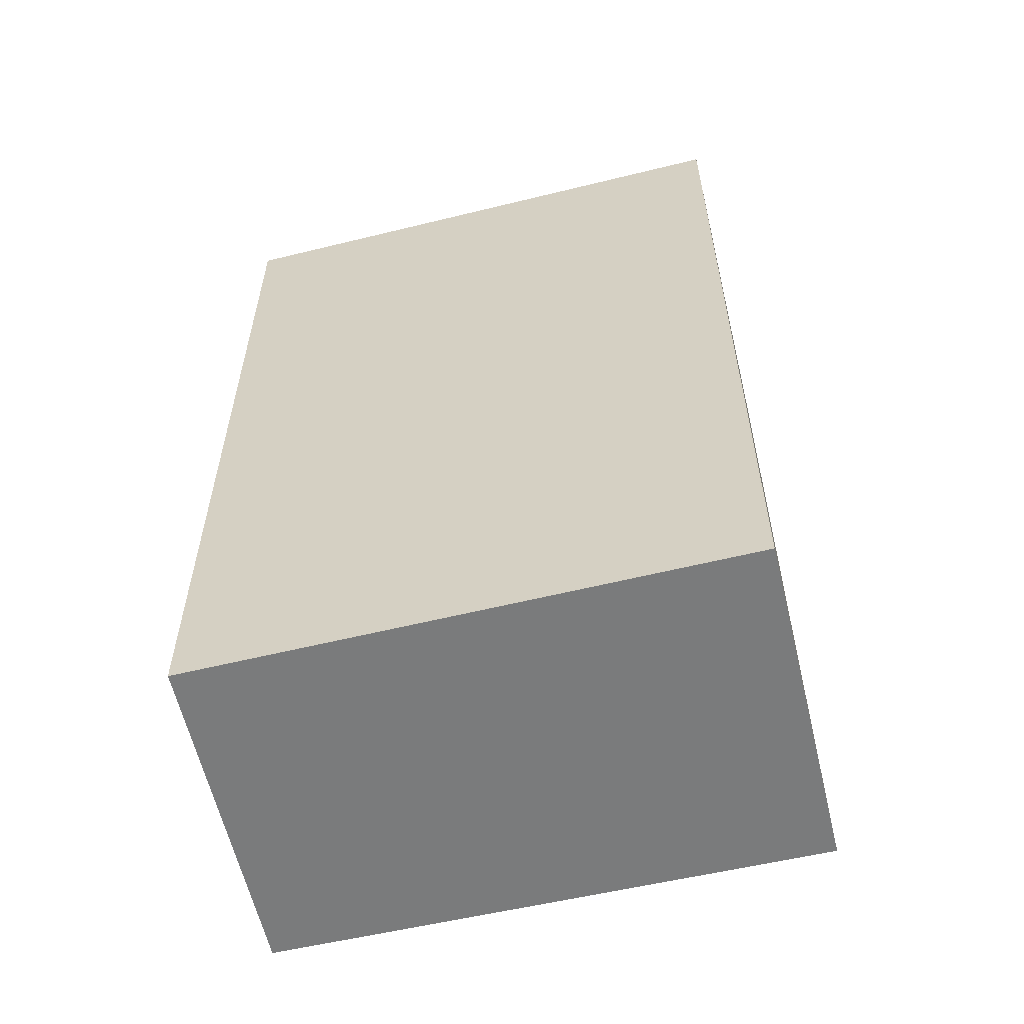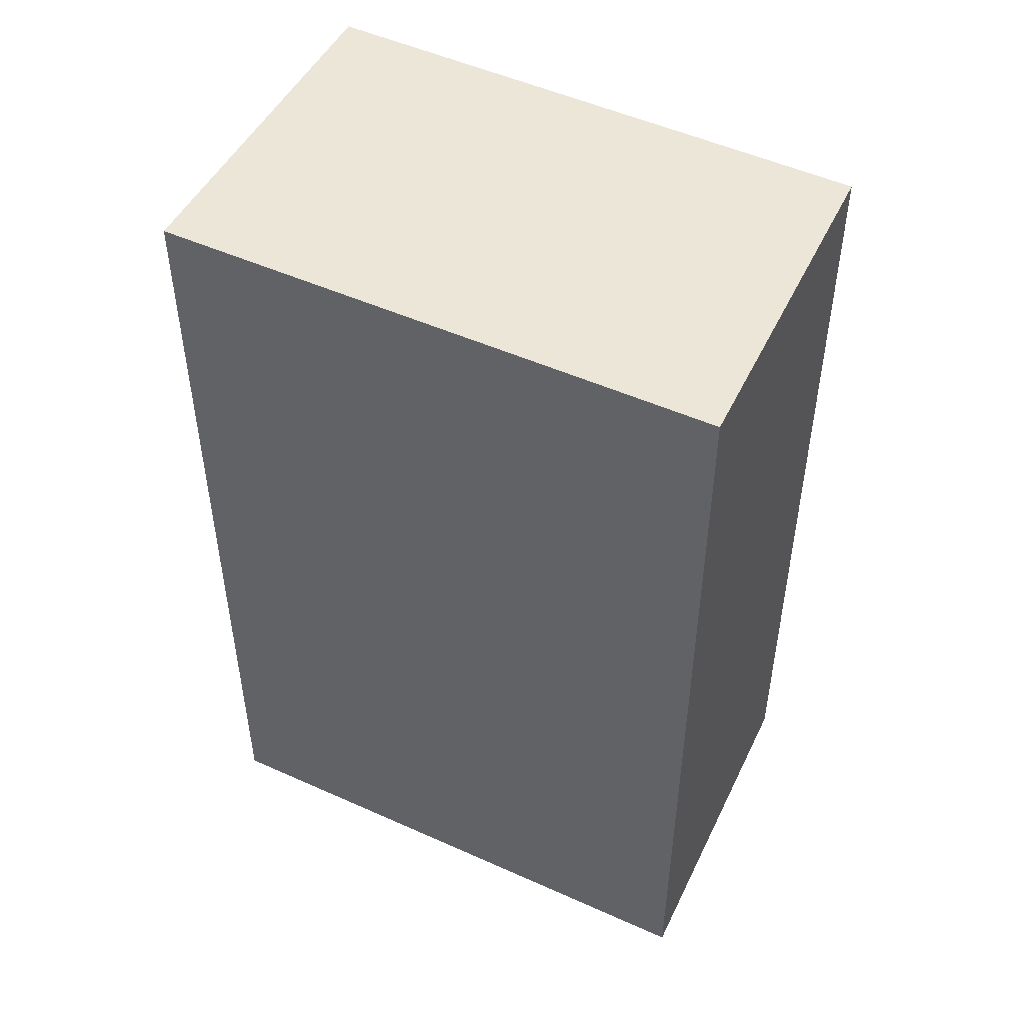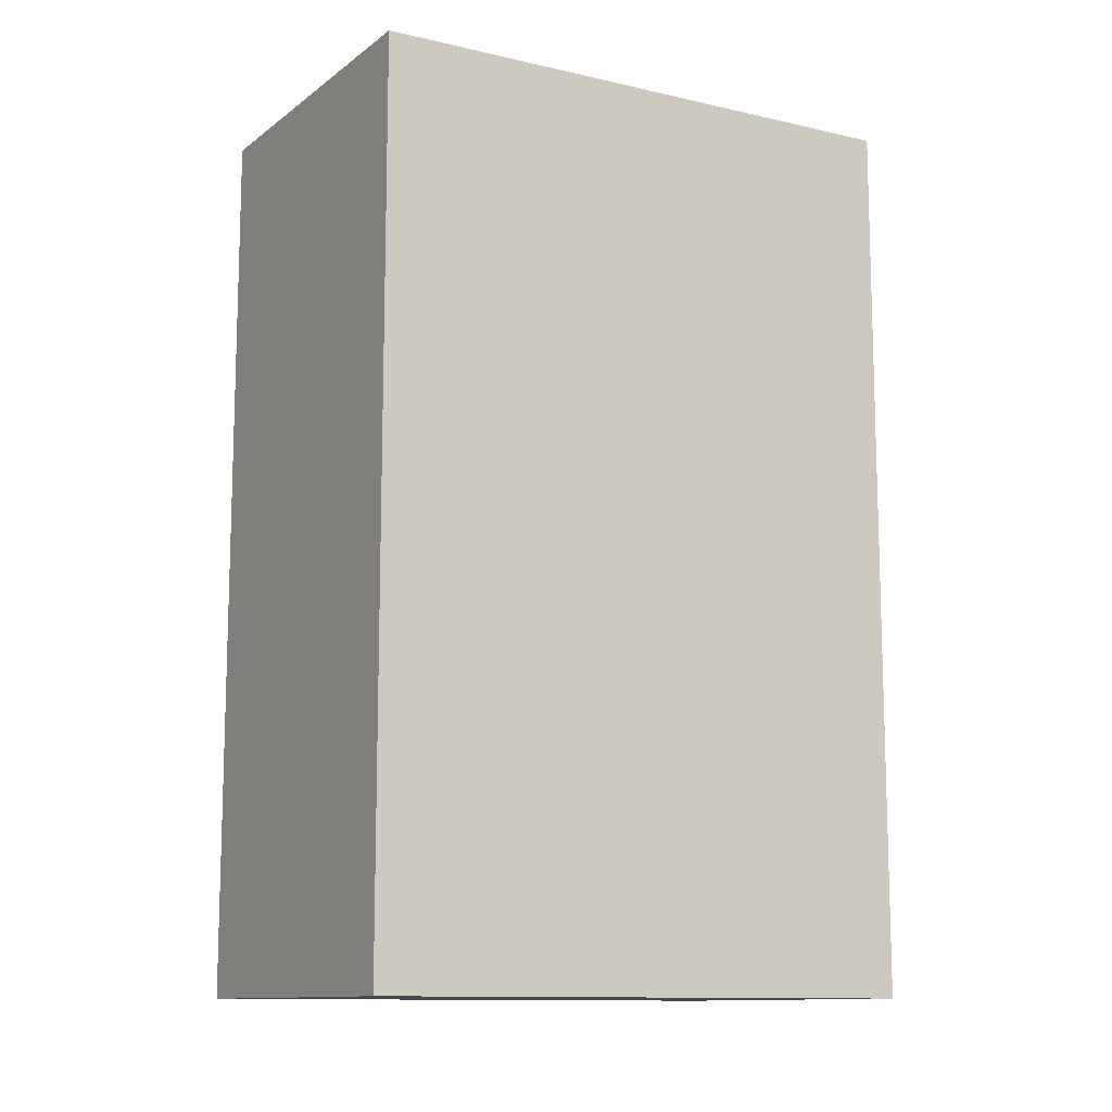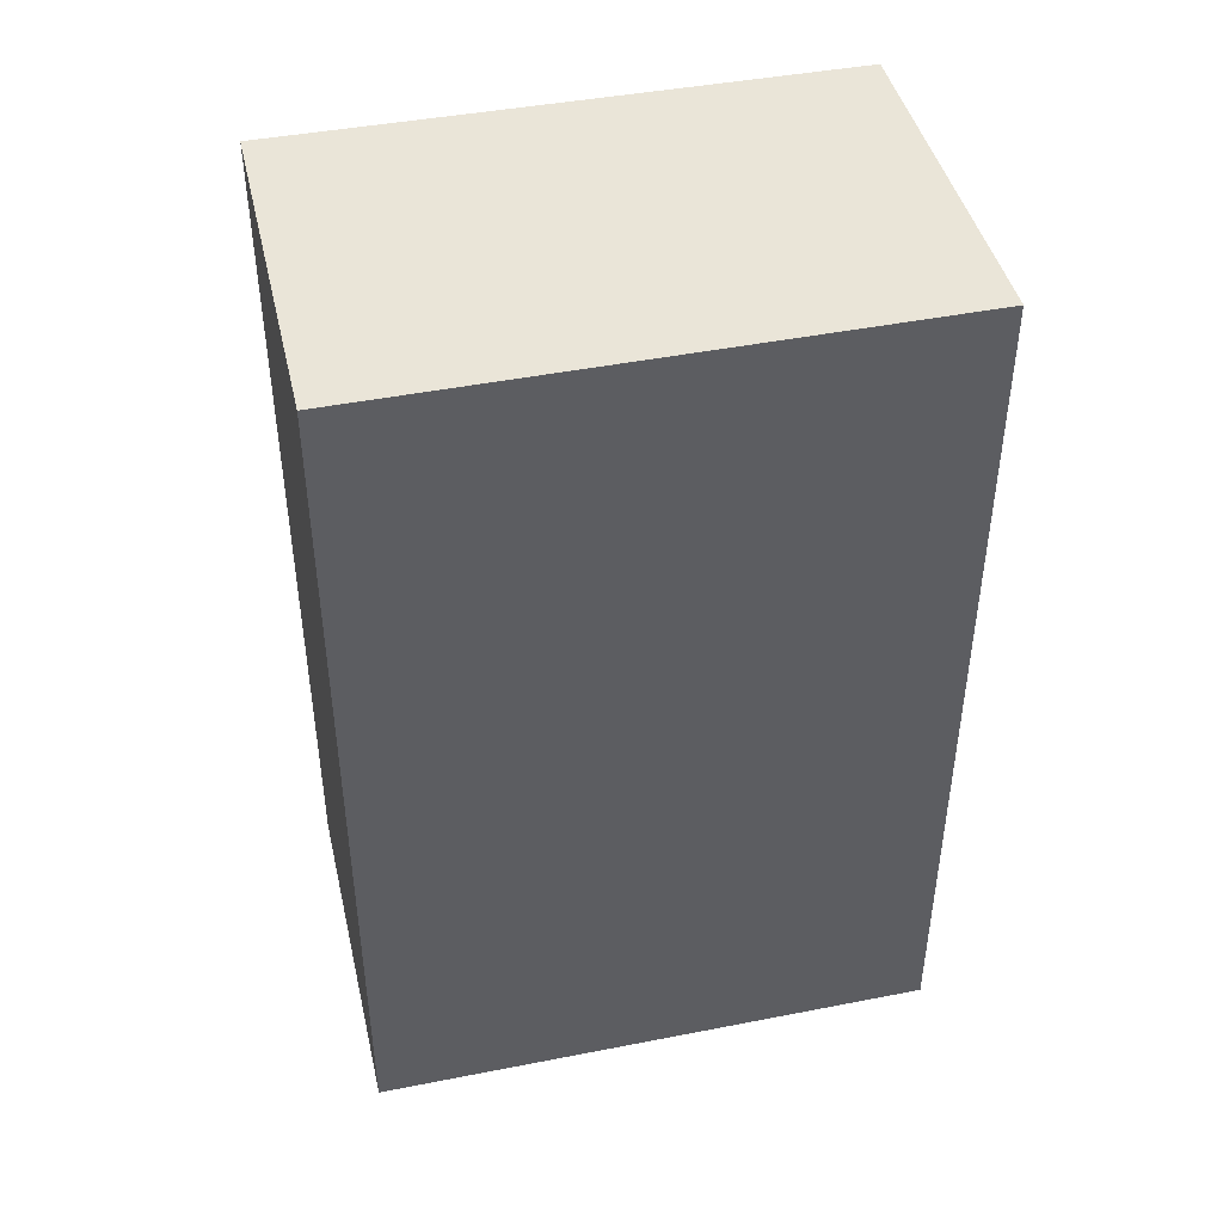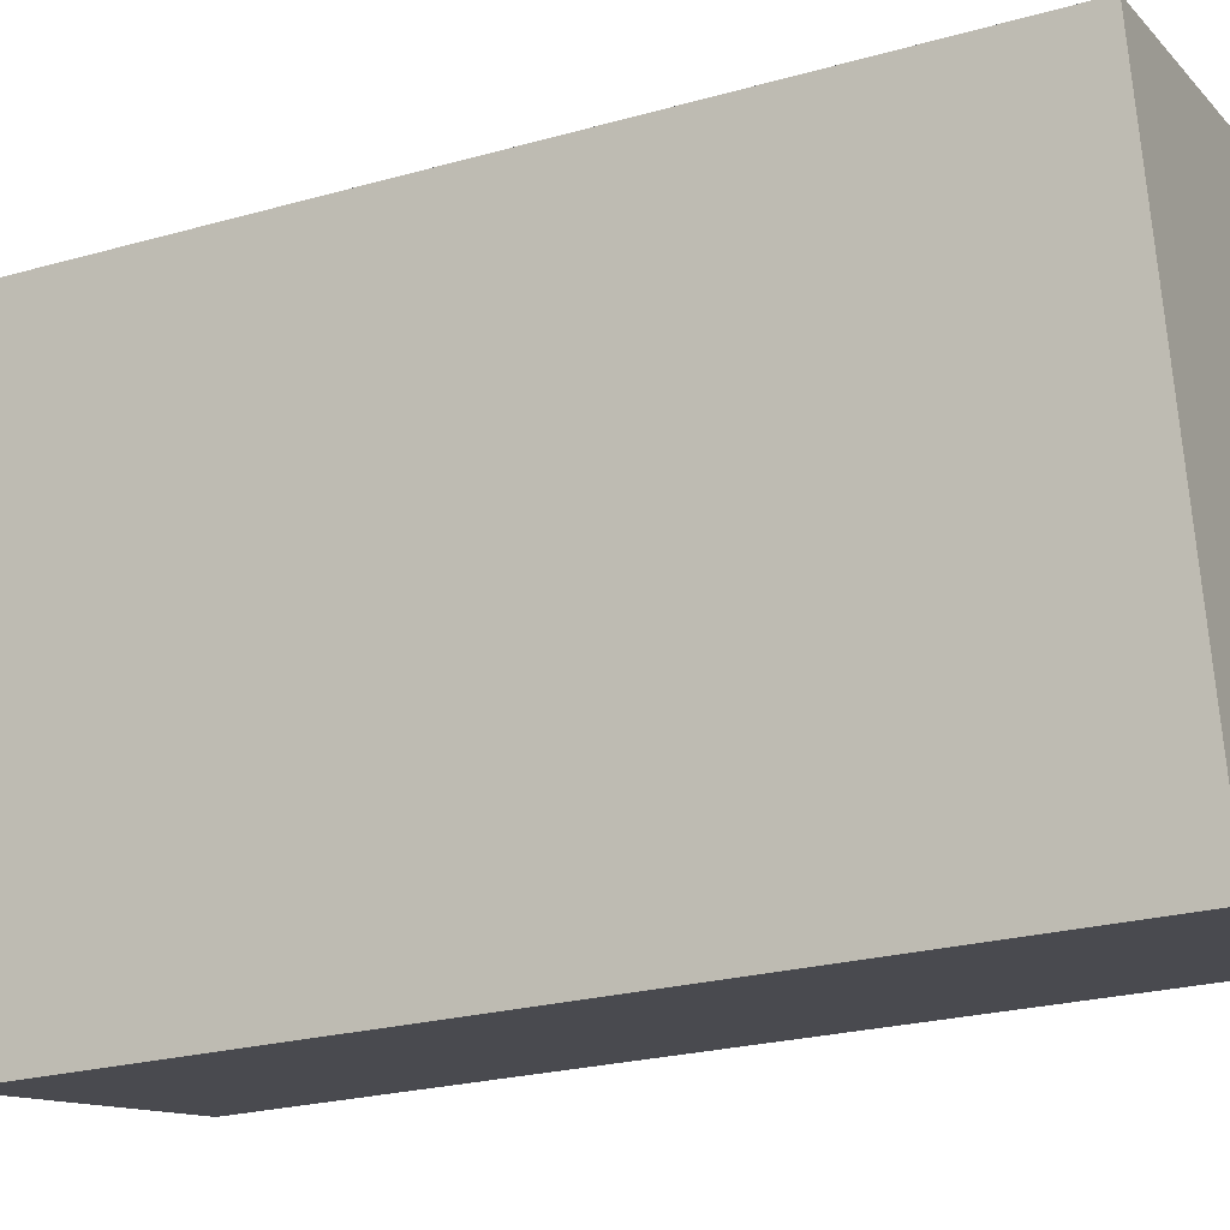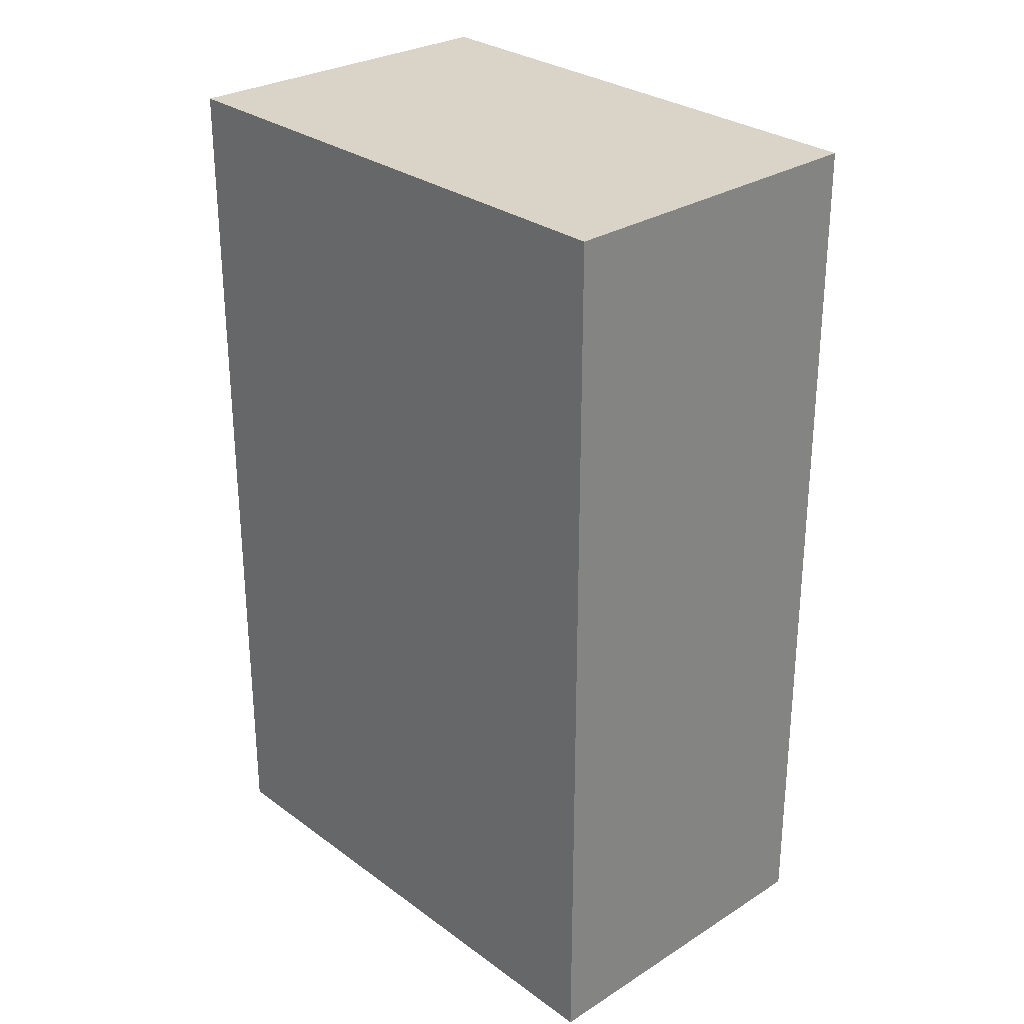
<metadata>
{"format":"obj","ext":"obj","renderer":"f3d","projection":"perspective","resolution":1024,"background":"white","views":[{"elev":-58.3,"azim":-89.1,"up":"+Y"},{"elev":49.5,"azim":103.7,"up":"+Y"},{"elev":-11.7,"azim":-132.4,"up":"+Y"},{"elev":45.3,"azim":64.5,"up":"+Y"},{"elev":-24.3,"azim":-65.1,"up":"+Z"},{"elev":28.4,"azim":125.0,"up":"+Y"}]}
</metadata>
<code>
v  0 22.7 1.39e-15
v  8.39 22.7 -12.76
v  3.279 22.7 -13.78
v  10.29 22.7 -12.37
v  11.94 22.7 -12.04
v  11.94 22.7 -12
v  8.783 22.7 1.971
v  0.494 22.7 0.111
v  0 0 0
v  8.783 -1.207e-16 1.971
v  0.494 -6.797e-18 0.111
v  11.94 7.373e-16 -12.04
v  11.94 7.35e-16 -12
v  3.279 8.438e-16 -13.78
v  8.39 7.81e-16 -12.76
v  10.29 7.577e-16 -12.37
g defaultobject
f 1 2 3
f 2 1 4
f 4 1 5
f 5 1 6
f 6 1 7
f 7 1 8
f 9 8 1
f 8 9 7
f 7 9 10
f 10 9 11
f 10 6 7
f 6 10 5
f 5 10 12
f 12 10 13
f 12 4 5
f 4 12 2
f 2 12 3
f 3 12 14
f 14 12 15
f 15 12 16
f 14 1 3
f 1 14 9
f 11 13 10
f 13 11 9
f 13 9 14
f 13 14 12
f 12 14 15
f 12 15 16

</code>
